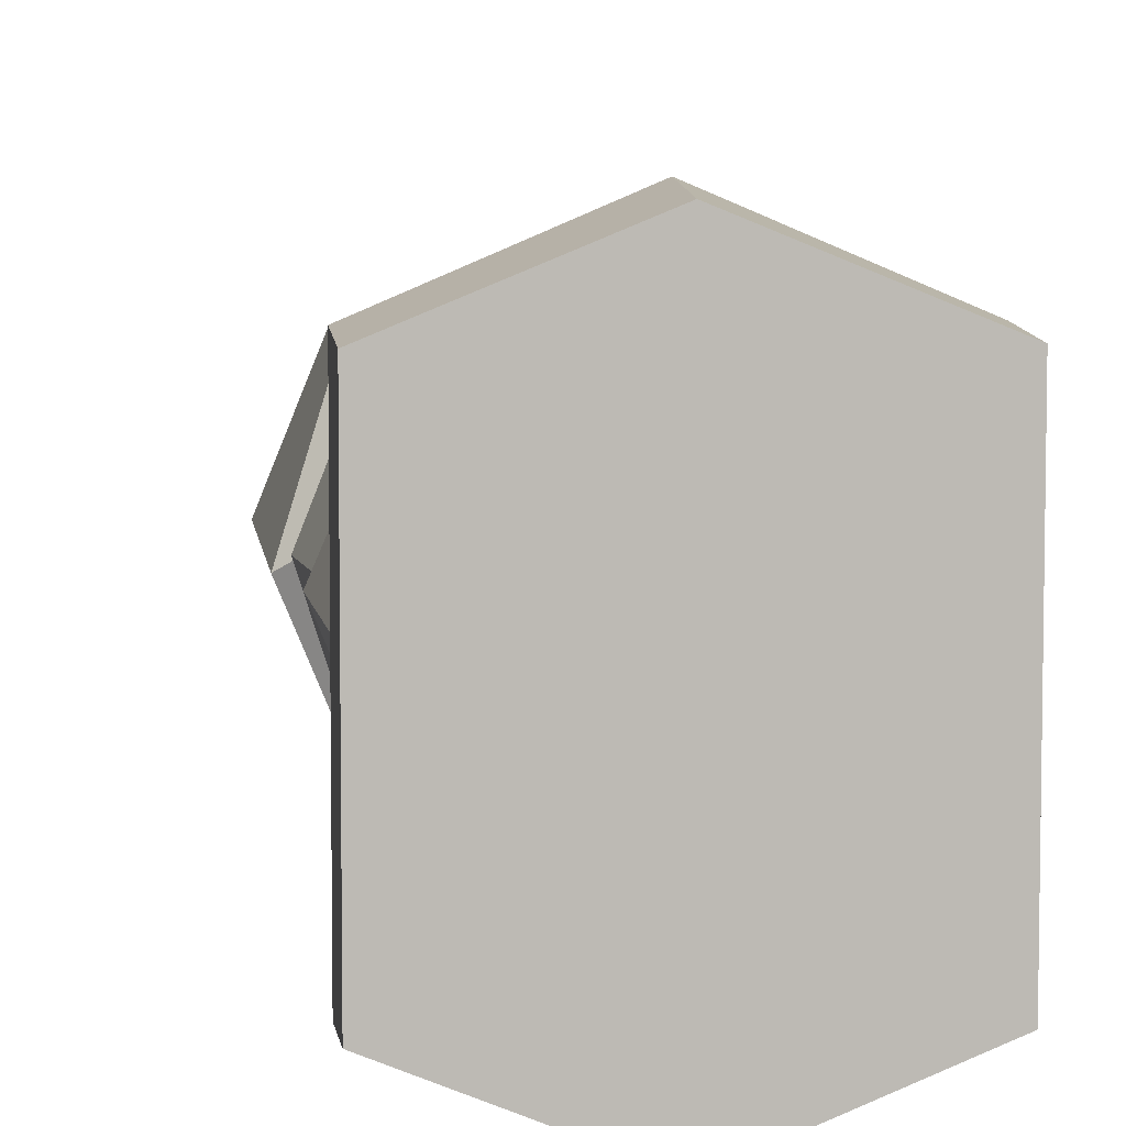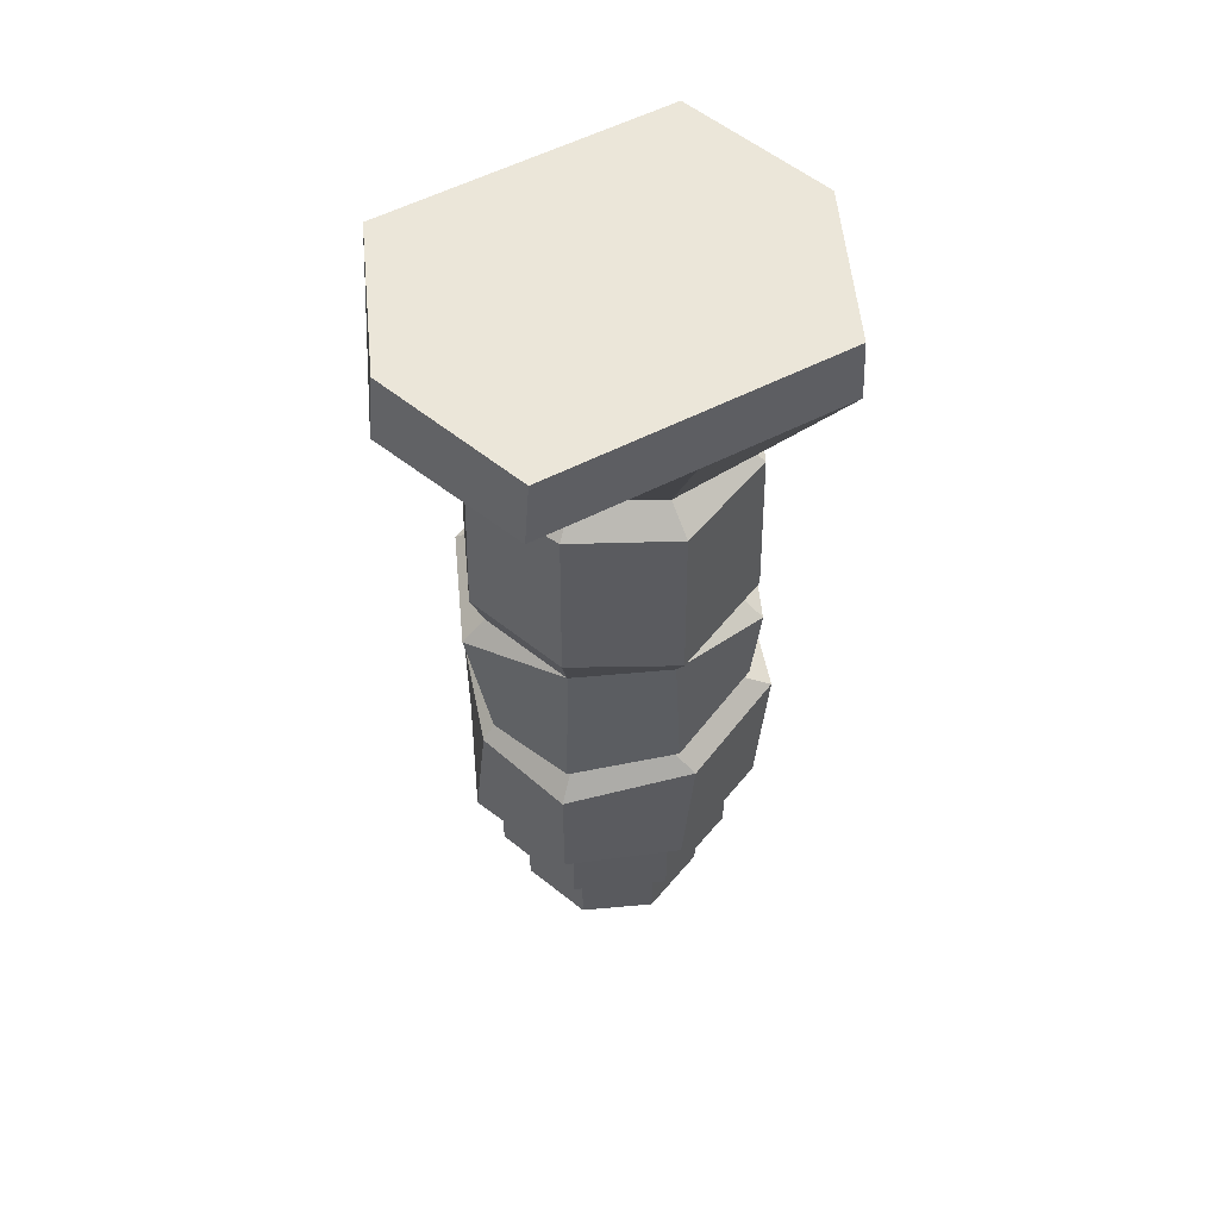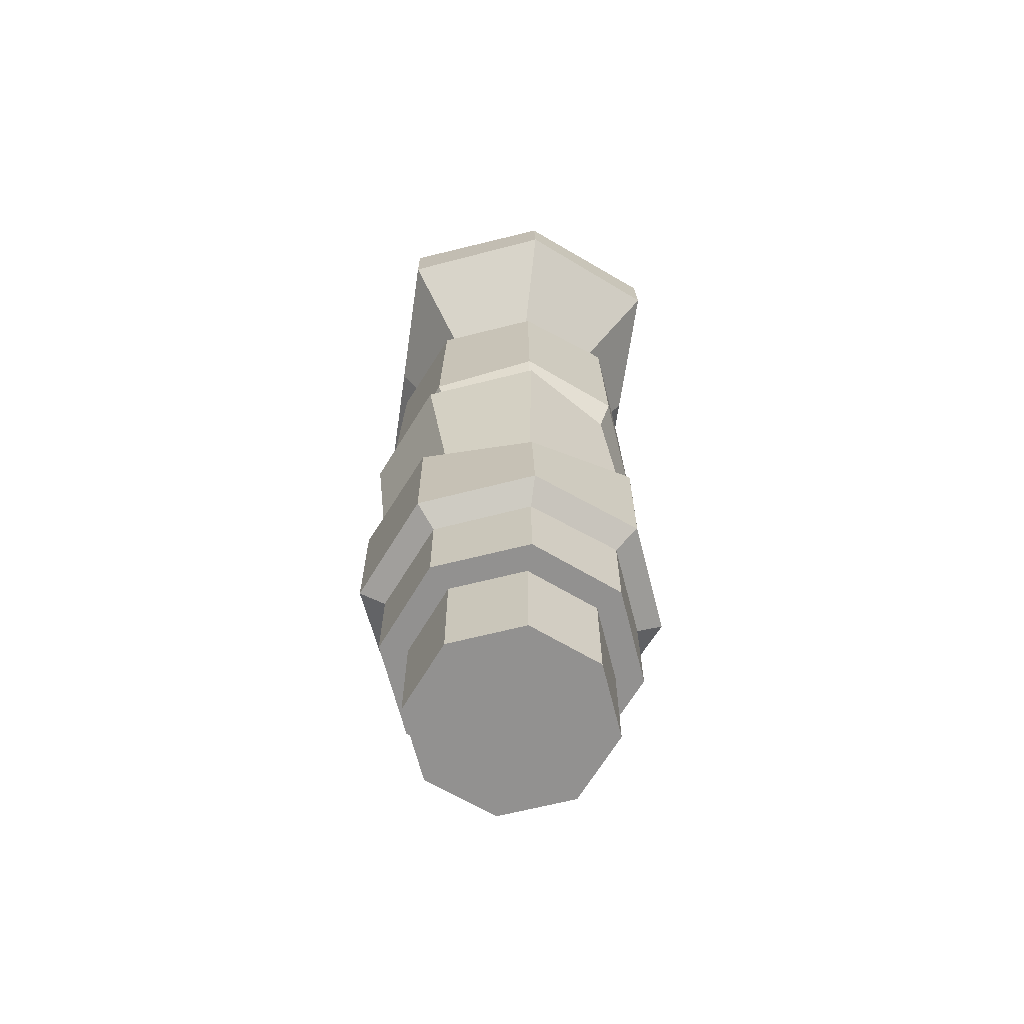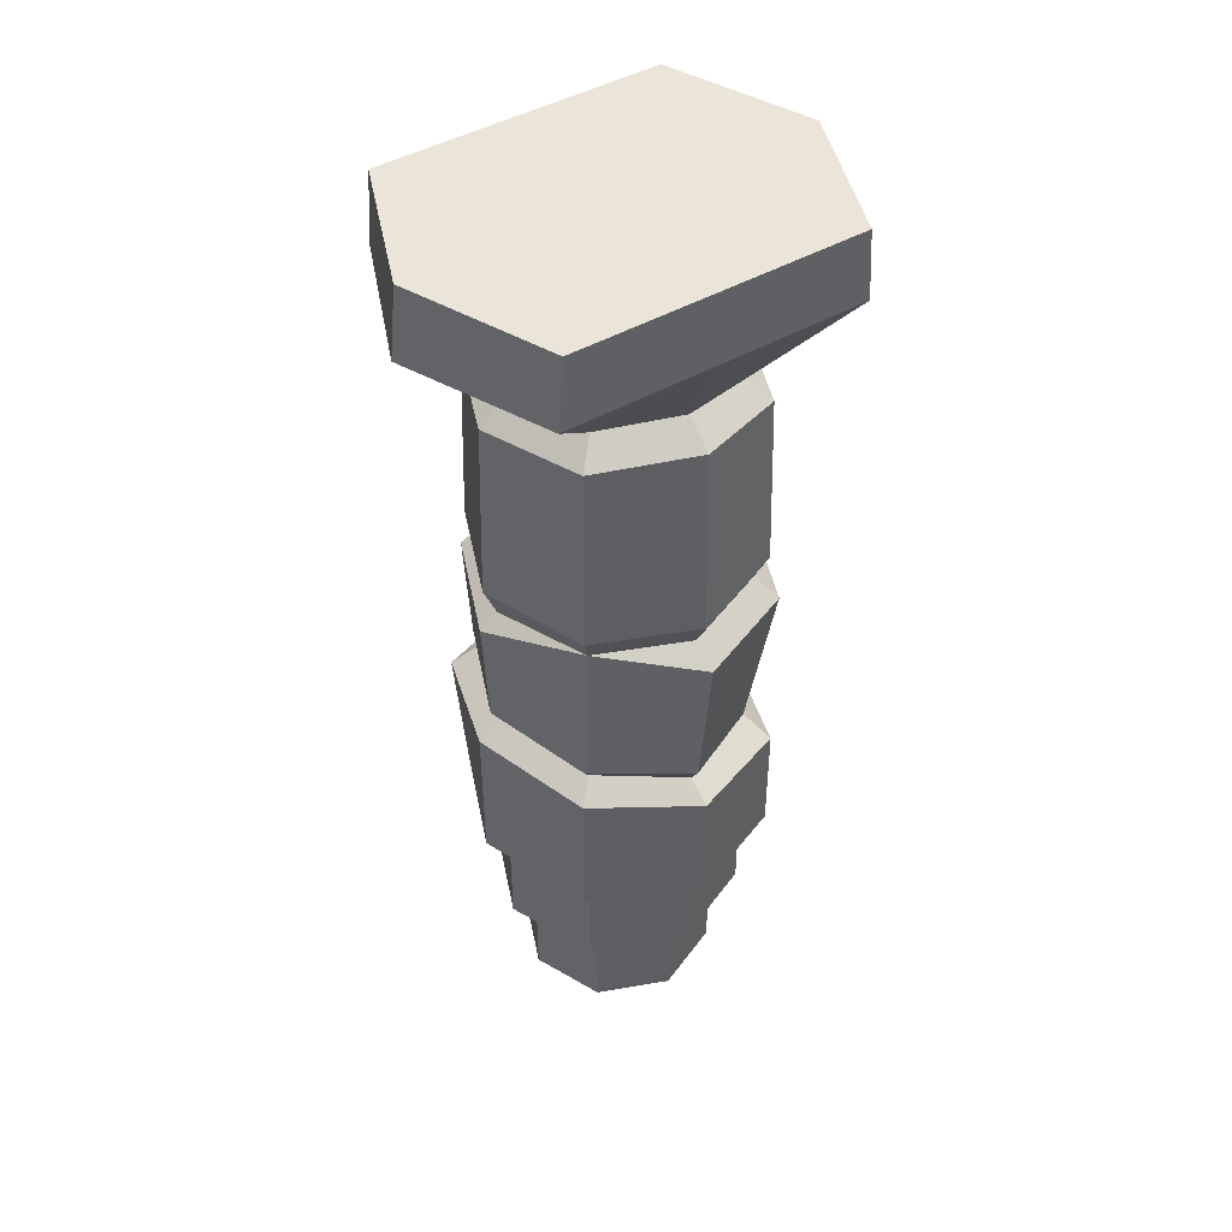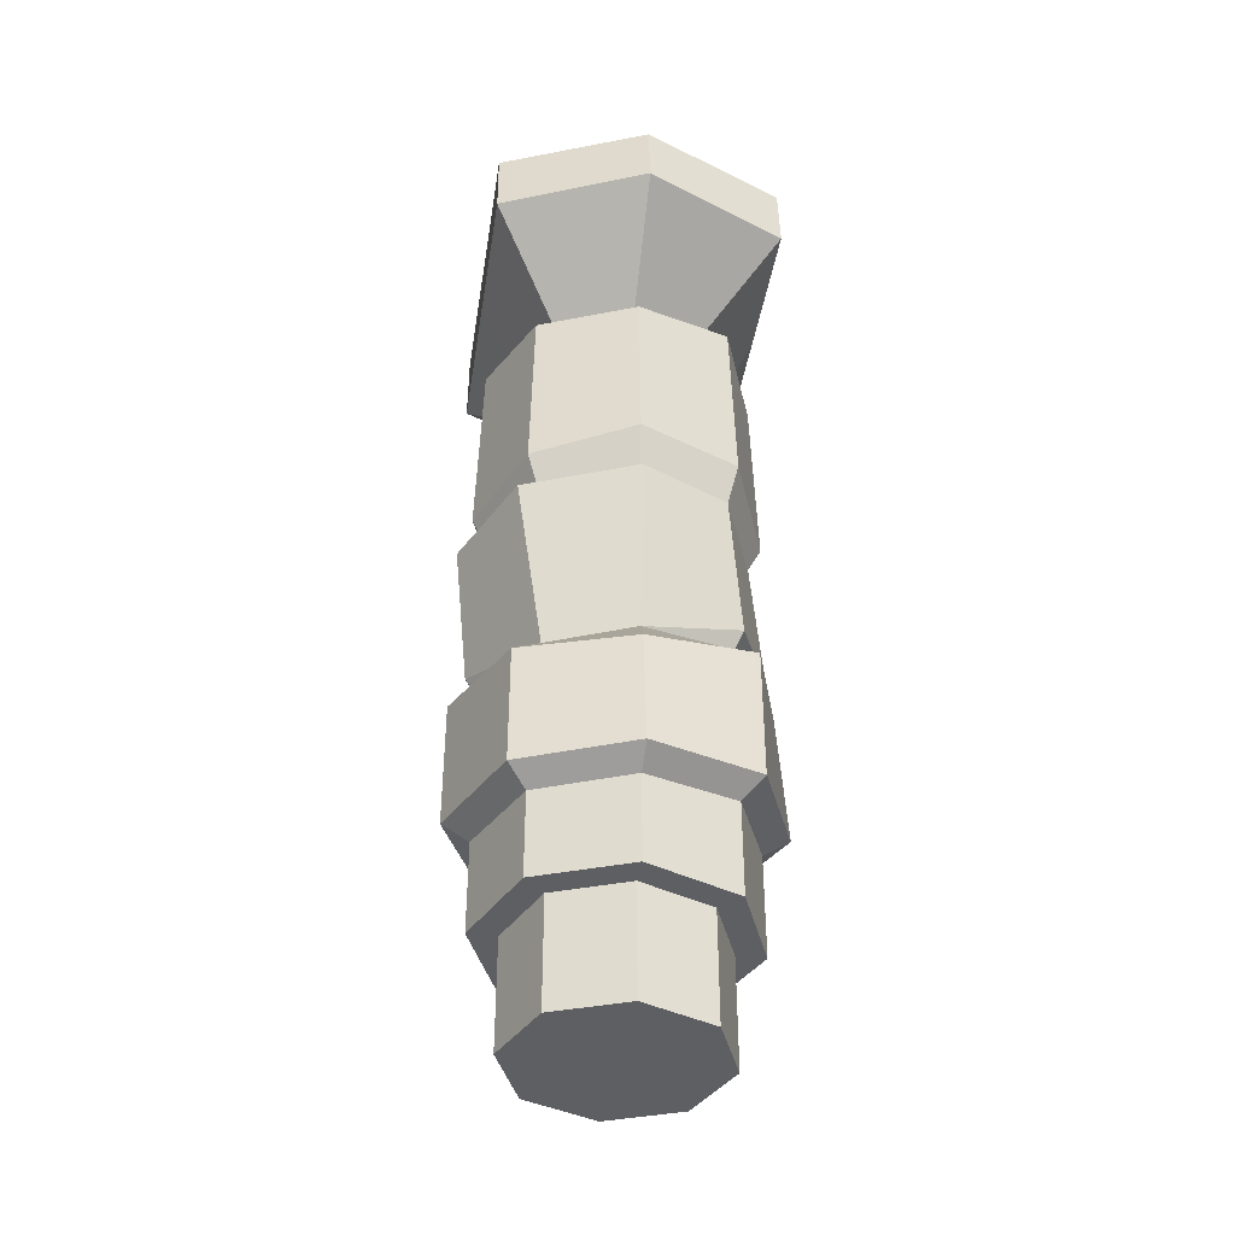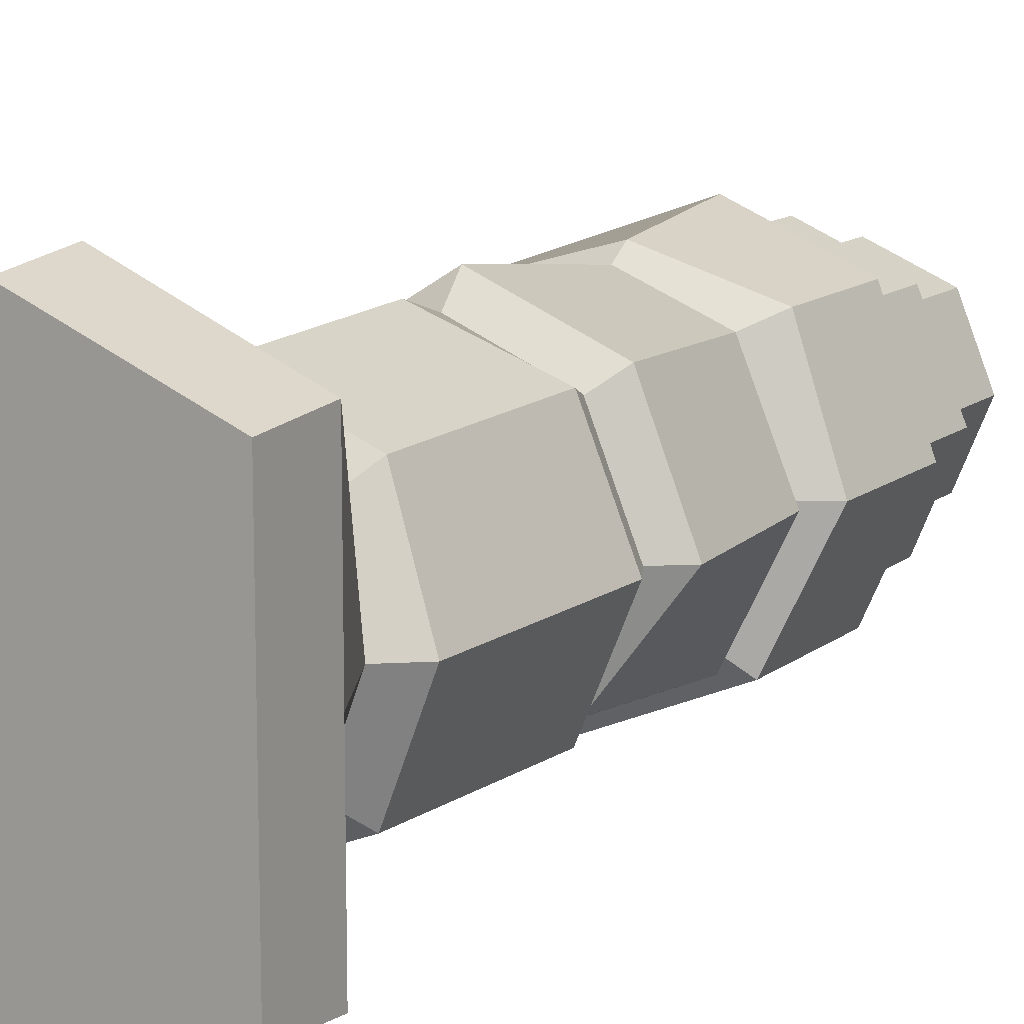
<metadata>
{"format":"obj","ext":"obj","renderer":"f3d","projection":"perspective","resolution":1024,"background":"white","views":[{"elev":6.7,"azim":173.4,"up":"+Z"},{"elev":57.3,"azim":62.1,"up":"+Y"},{"elev":-66.1,"azim":-8.3,"up":"+Y"},{"elev":45.2,"azim":-123.7,"up":"+Y"},{"elev":-40.1,"azim":-8.9,"up":"+Y"},{"elev":12.9,"azim":-149.4,"up":"+Z"}]}
</metadata>
<code>
v 1.246 -11.4 1.246
v 1.762 -11.4 0
v 1.246 -11.4 -1.246
v 0 -11.4 -1.762
v -1.246 -11.4 -1.246
v -1.762 -11.4 0
v -1.246 -11.4 1.246
v 0 -11.4 1.762
v 1.246 -5.397 1.246
v 1.762 -5.397 0
v 1.246 -5.397 -1.246
v 0 -5.397 -1.762
v -1.246 -5.397 -1.246
v -1.762 -5.397 0
v -1.246 -5.397 1.246
v 0 -5.397 1.762
v 0.9745 -11.4 0.9745
v 1.378 -11.4 0
v 0.9745 -11.4 -0.9745
v 0 -11.4 -1.378
v -0.9745 -11.4 -0.9745
v -1.378 -11.4 0
v -0.9745 -11.4 0.9745
v 0 -11.4 1.378
v 0.9745 -12.91 0.9745
v 1.378 -12.91 0
v 0 -12.91 0
v 0.9745 -12.91 -0.9745
v 0 -12.91 -1.378
v -0.9745 -12.91 -0.9745
v -1.378 -12.91 0
v -0.9745 -12.91 0.9745
v 0 -12.91 1.378
v 1.045 -2.02 1.045
v 1.479 -2.157 0
v 1.045 -2.157 -1.045
v 0 -2.099 -1.479
v -1.045 -2.099 -1.045
v -1.479 -2.02 0
v -1.045 -2.239 1.045
v 0 -2.239 1.479
v 1.993 -0.9788 2.042
v 1.993 -0.9788 0
v 1.993 -0.9788 -2.042
v 0 -0.9788 -2.887
v -1.993 -0.9788 -2.042
v -1.993 -0.9788 0
v -1.993 -0.9788 2.042
v 0 -0.9788 2.887
v 1.993 0 1.967
v 1.993 0 0
v 0 0 0
v 1.993 0 -1.967
v 0 0 -2.782
v -1.993 0 -1.967
v -1.993 0 0
v -1.993 0 1.967
v 0 0 2.782
v 1.246 -7.846 1.246
v 1.762 -7.492 2e-06
v 1.246 -7.274 -1.246
v 0 -7.32 -1.762
v -1.246 -7.604 -1.246
v -1.762 -7.958 -2e-06
v -1.128 -8.104 1.302
v -4.4e-05 -8.057 1.769
v 1.378 -4.849 1.378
v 1.948 -5.036 0
v 1.873 -2.465 0
v 1.324 -2.328 1.324
v 1.378 -4.951 -1.378
v 1.324 -2.465 -1.324
v 0 -4.951 -1.948
v 0 -2.406 -1.873
v -1.378 -5.036 -1.378
v -1.324 -2.406 -1.324
v -1.948 -5.036 0
v -1.873 -2.328 0
v -1.378 -5.036 1.378
v -1.324 -2.546 1.324
v 0 -4.849 1.948
v 0 -2.546 1.873
v 1.923 -7.289 -0.0126
v 1.357 -7.604 1.347
v 1.361 -7.095 -1.376
v 1.503 -5.59 -1.396
v -0.002749 -7.137 -1.94
v -0.002988 -5.594 -2.019
v -1.364 -7.389 -1.374
v -1.924 -7.703 -0.01299
v -2.125 -5.649 0.00457
v -1.502 -5.698 1.471
v -0.002558 -5.695 2.093
v 1.246 -10.1 1.246
v 1.762 -9.97 2e-06
v 1.246 -9.89 -1.246
v 0 -9.907 -1.762
v -1.246 -10.01 -1.246
v -1.762 -10.14 -2e-06
v -1.246 -10.22 1.246
v 0 -10.2 1.762
v 1.505 -9.872 1.5
v 2.125 -9.728 -0.002939
v 2.053 -7.78 -0.2035
v 1.505 -8.065 1.5
v 1.502 -9.64 -1.503
v 1.43 -7.582 -1.704
v 0.001666 -9.659 -2.125
v 0.001666 -7.584 -2.125
v -1.5 -9.774 -1.505
v -1.5 -7.843 -1.505
v -2.124 -9.919 -0.003117
v -2.124 -8.168 -0.003117
v -1.503 -10.01 1.501
v -1.503 -8.369 1.501
v 0.001838 -9.989 2.124
v 0.001838 -8.326 1.943
f 102 103 104 105
f 103 106 107 104
f 106 108 109 107
f 108 110 111 109
f 110 112 113 111
f 112 114 115 113
f 114 116 117 115
f 116 102 105 117
f 26 25 27
f 28 26 27
f 29 28 27
f 30 29 27
f 31 30 27
f 32 31 27
f 33 32 27
f 25 33 27
f 50 51 52
f 51 53 52
f 53 54 52
f 54 55 52
f 55 56 52
f 56 57 52
f 57 58 52
f 58 50 52
f 2 1 17 18
f 3 2 18 19
f 4 3 19 20
f 5 4 20 21
f 6 5 21 22
f 7 6 22 23
f 8 7 23 24
f 1 8 24 17
f 18 17 25 26
f 19 18 26 28
f 20 19 28 29
f 21 20 29 30
f 22 21 30 31
f 23 22 31 32
f 24 23 32 33
f 17 24 33 25
f 67 68 69 70
f 68 71 72 69
f 71 73 74 72
f 73 75 76 74
f 75 77 78 76
f 77 79 80 78
f 79 81 82 80
f 81 67 70 82
f 34 35 43 42
f 35 36 44 43
f 36 37 45 44
f 37 38 46 45
f 38 39 47 46
f 39 40 48 47
f 40 41 49 48
f 41 34 42 49
f 42 43 51 50
f 43 44 53 51
f 44 45 54 53
f 45 46 55 54
f 46 47 56 55
f 47 48 57 56
f 48 49 58 57
f 49 42 50 58
f 84 83 10 9
f 83 85 86 10
f 85 87 88 86
f 87 89 13 88
f 89 90 91 13
f 90 65 92 91
f 65 66 93 92
f 66 84 9 93
f 9 10 68 67
f 35 34 70 69
f 10 11 71 68
f 36 35 69 72
f 11 12 73 71
f 37 36 72 74
f 12 13 75 73
f 38 37 74 76
f 13 14 77 75
f 39 38 76 78
f 14 15 79 77
f 40 39 78 80
f 15 16 81 79
f 41 40 80 82
f 16 9 67 81
f 34 41 82 70
f 59 60 83 84
f 60 61 85 83
f 11 10 86
f 61 62 87 85
f 12 11 86 88
f 62 63 89 87
f 13 12 88
f 63 64 90 89
f 14 13 91
f 64 65 90
f 15 14 91 92
f 16 15 92 93
f 66 59 84
f 9 16 93
f 1 2 95 94
f 2 3 96 95
f 3 4 97 96
f 4 5 98 97
f 5 6 99 98
f 6 7 100 99
f 7 8 101 100
f 8 1 94 101
f 94 95 103 102
f 60 59 105 104
f 95 96 106 103
f 61 60 104 107
f 96 97 108 106
f 62 61 107 109
f 97 98 110 108
f 63 62 109 111
f 98 99 112 110
f 64 63 111 113
f 99 100 114 112
f 65 64 113 115
f 100 101 116 114
f 66 65 115 117
f 101 94 102 116
f 59 66 117 105

</code>
